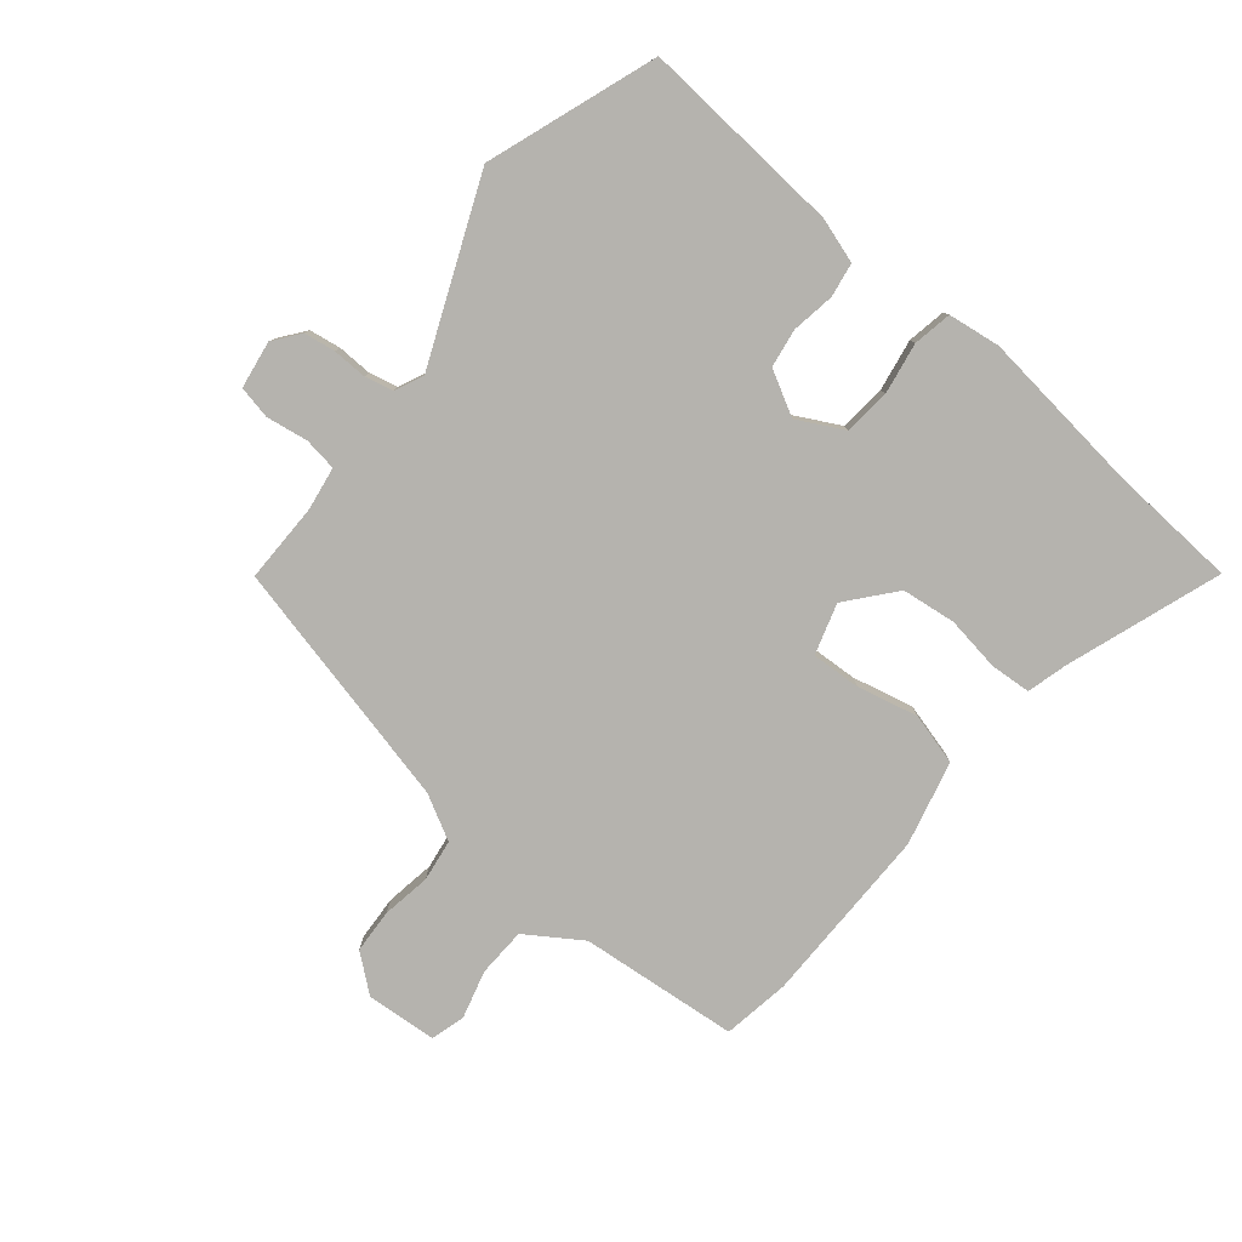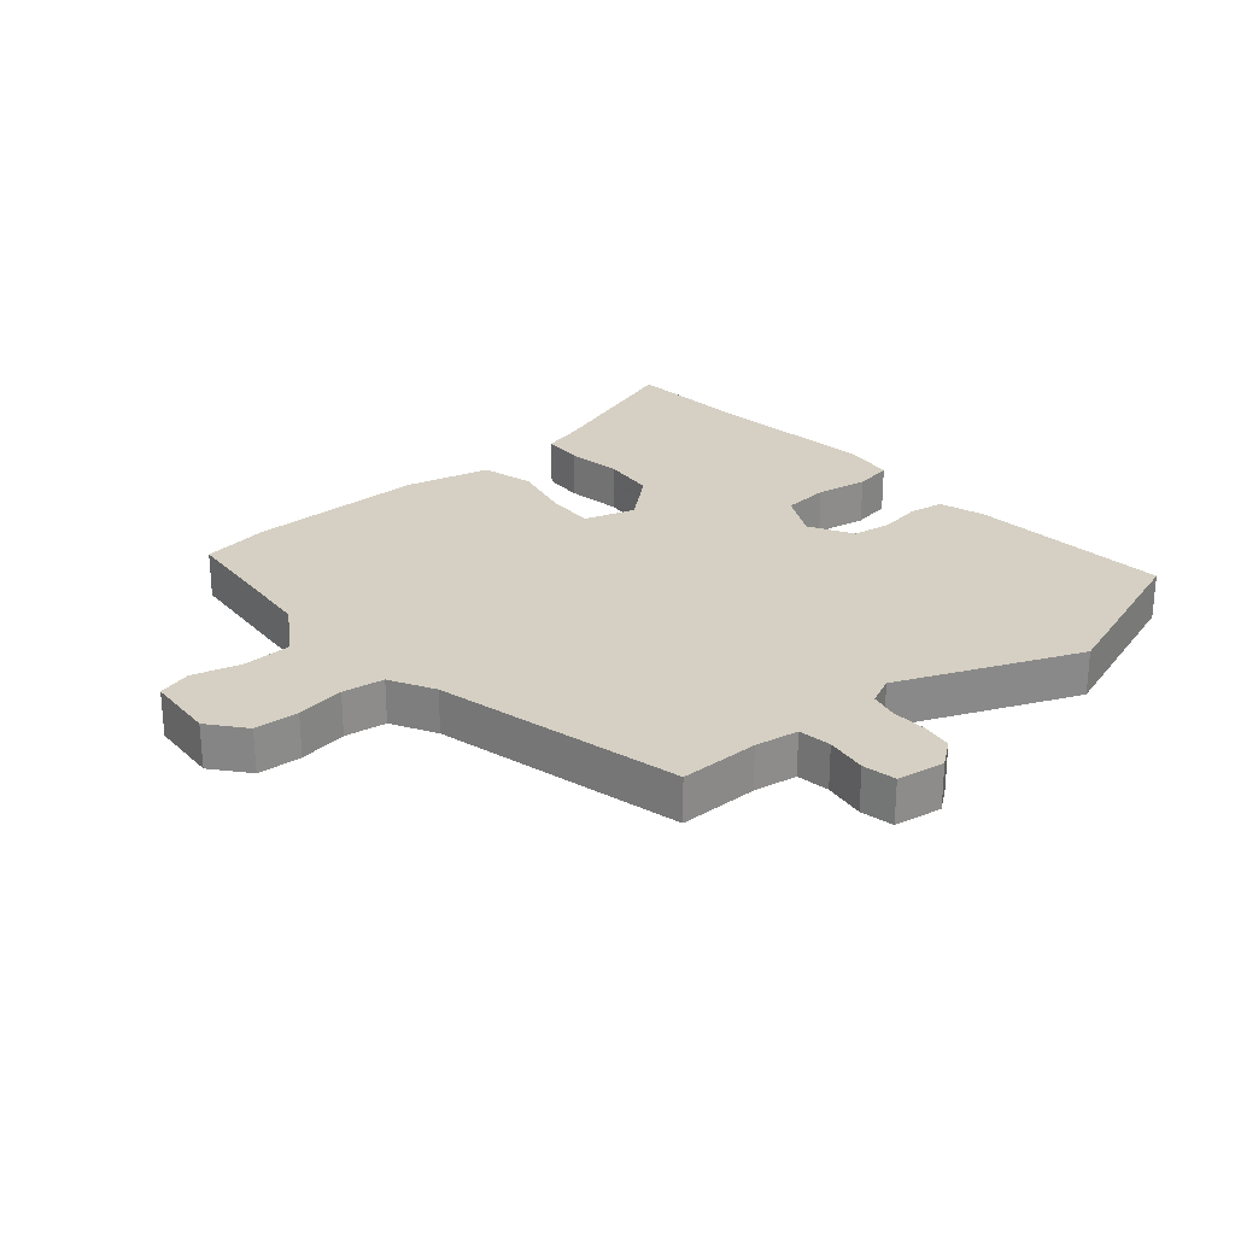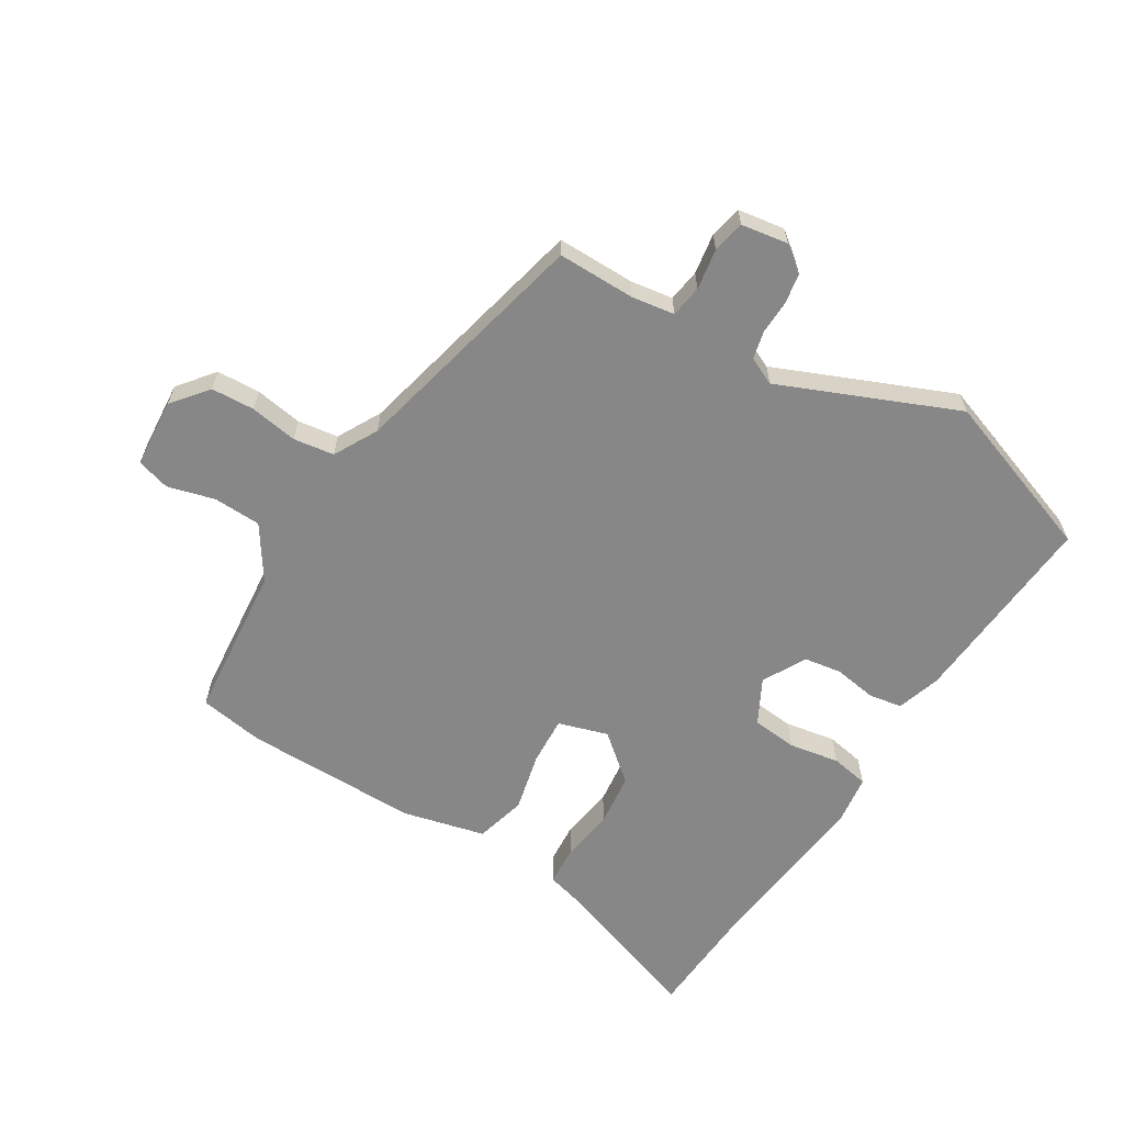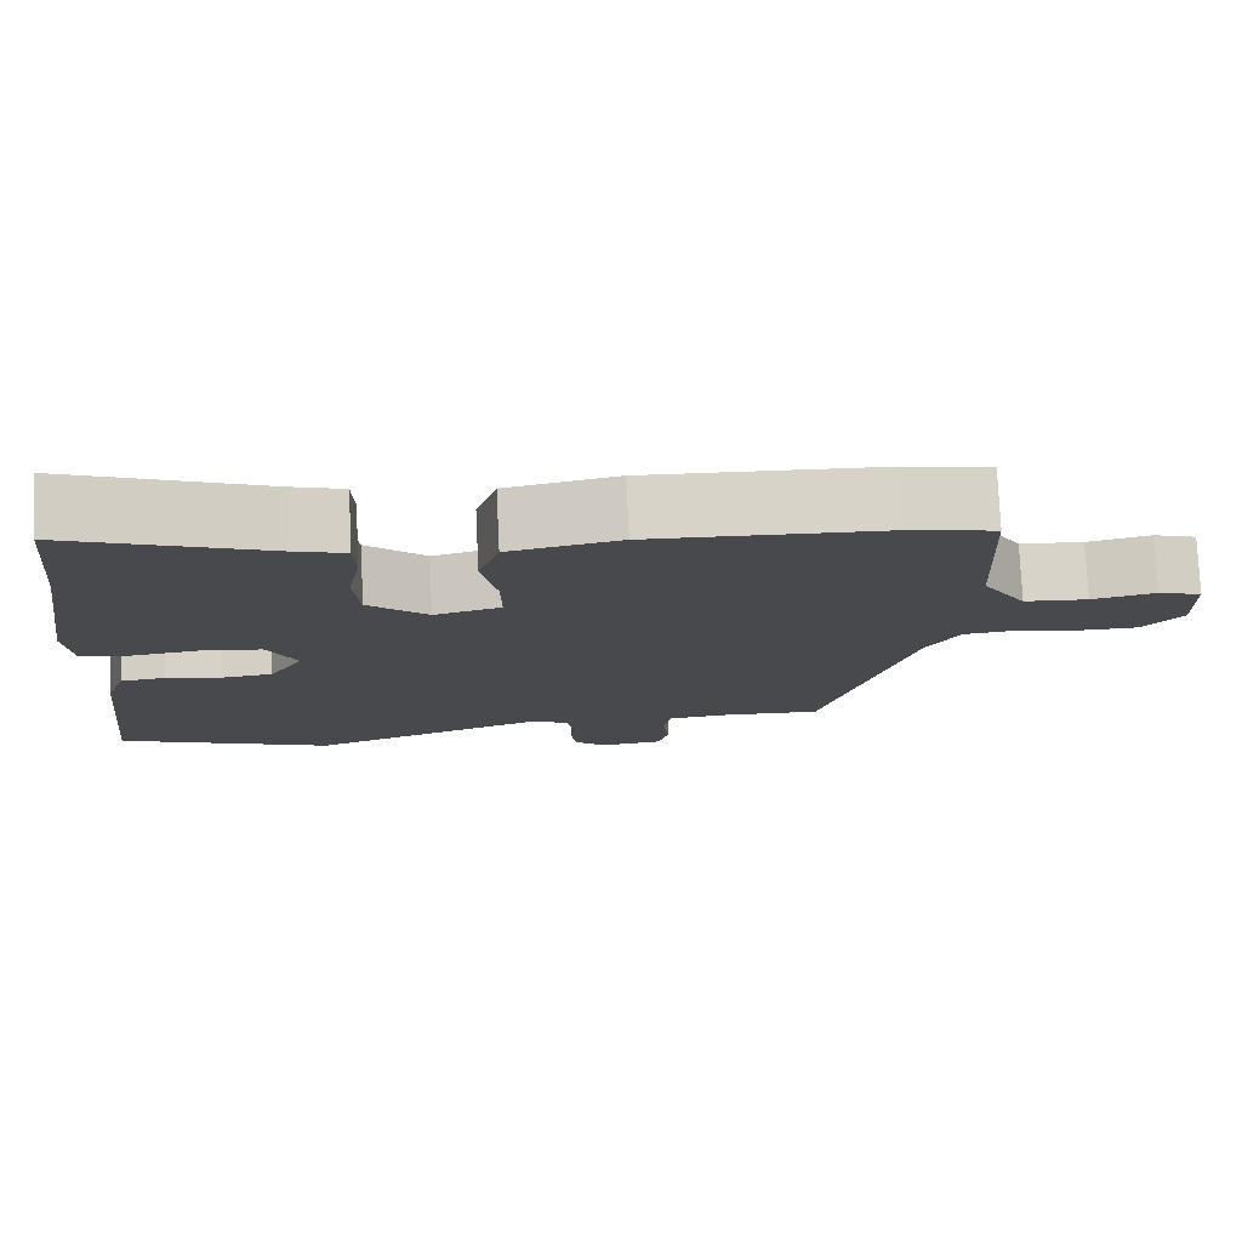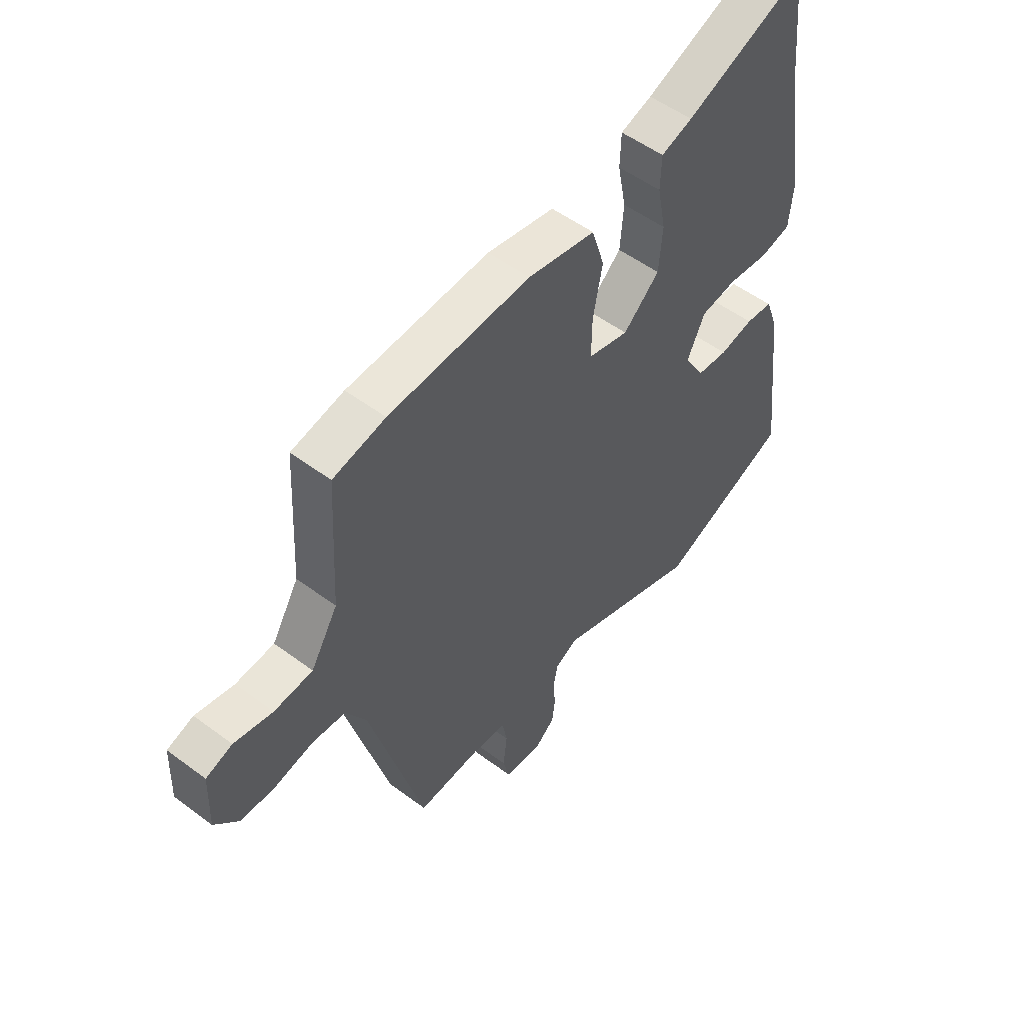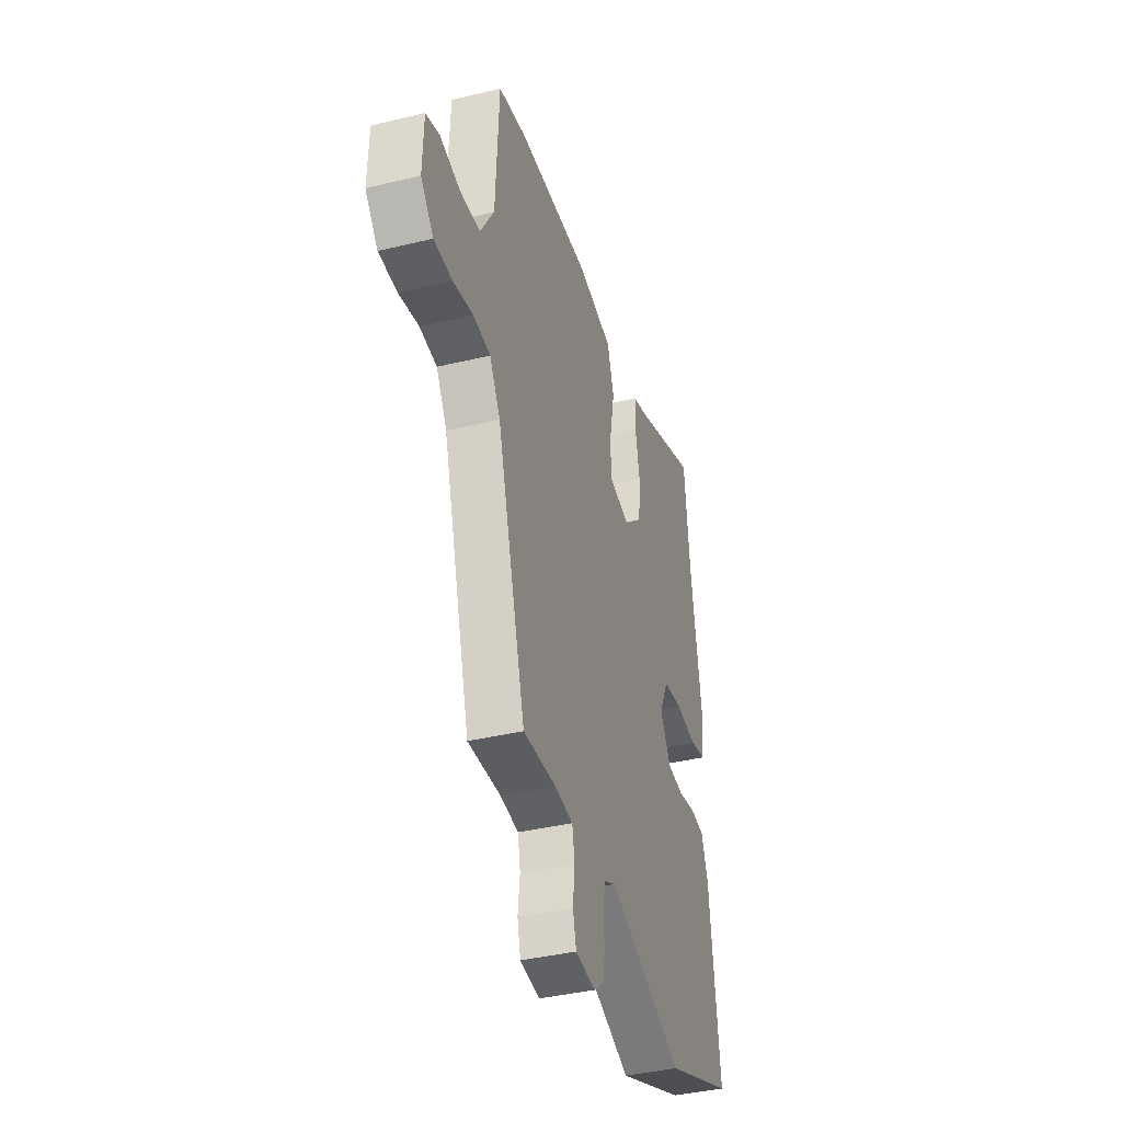
<metadata>
{"format":"obj","ext":"obj","renderer":"f3d","projection":"perspective","resolution":1024,"background":"white","views":[{"elev":-79.9,"azim":-127.1,"up":"+Y"},{"elev":26.3,"azim":141.6,"up":"+Y"},{"elev":-62.5,"azim":150.8,"up":"+Y"},{"elev":77.4,"azim":-2.7,"up":"+Z"},{"elev":52.9,"azim":128.7,"up":"+Z"},{"elev":-39.2,"azim":106.8,"up":"+Z"}]}
</metadata>
<code>
v -0.307 0.07 -0.577
v -0.577 0.07 -0.469
v -0.539 0.07 -0.142
v -0.513 0.07 -0.07
v -0.457 0.07 -0.063
v -0.388 0.07 -0.077
v -0.325 0.07 -0.07
v -0.283 0.07 0
v -0.319 0.07 0.076
v -0.394 0.07 0.086
v -0.478 0.07 0.075
v -0.54 0.07 0.089
v -0.548 0.07 0.174
v -0.506 0.07 0.441
v -0.485 0.07 0.646
v -0.238 0.07 0.549
v -0.174 0.07 0.529
v -0.172 0.07 0.463
v -0.189 0.07 0.375
v -0.182 0.07 0.287
v -0.108 0.07 0.22
v -0.025 0.07 0.242
v -0.026 0.07 0.322
v -0.045 0.07 0.421
v -0.019 0.07 0.504
v 0.119 0.07 0.532
v 0.409 0.07 0.519
v 0.516 0.07 0.497
v 0.53 0.07 0.239
v 0.585 0.07 0.148
v 0.664 0.07 0.142
v 0.743 0.07 0.16
v 0.797 0.07 0.142
v 0.801 0.07 0.027
v 0.751 0.07 -0.03
v 0.679 0.07 -0.031
v 0.601 0.07 -0.015
v 0.533 0.07 -0.022
v 0.491 0.07 -0.093
v 0.38 0.07 -0.491
v 0.251 0.07 -0.485
v 0.18 0.07 -0.493
v 0.17 0.07 -0.546
v 0.178 0.07 -0.614
v 0.165 0.07 -0.667
v 0.087 0.07 -0.676
v 0.046 0.07 -0.642
v 0.04 0.07 -0.591
v 0.044 0.07 -0.535
v 0.035 0.07 -0.489
v -0.01 0.07 -0.466
v -0.307 0 -0.577
v -0.577 0 -0.469
v -0.539 0 -0.142
v -0.513 0 -0.07
v -0.457 0 -0.063
v -0.388 0 -0.077
v -0.325 0 -0.07
v -0.283 0 0
v -0.319 0 0.076
v -0.394 0 0.086
v -0.478 0 0.075
v -0.54 0 0.089
v -0.548 0 0.174
v -0.506 0 0.441
v -0.485 0 0.646
v -0.238 0 0.549
v -0.174 0 0.529
v -0.172 0 0.463
v -0.189 0 0.375
v -0.182 0 0.287
v -0.108 0 0.22
v -0.025 0 0.242
v -0.026 0 0.322
v -0.045 0 0.421
v -0.019 0 0.504
v 0.119 0 0.532
v 0.409 0 0.519
v 0.516 0 0.497
v 0.53 0 0.239
v 0.585 0 0.148
v 0.664 0 0.142
v 0.743 0 0.16
v 0.797 0 0.142
v 0.801 0 0.027
v 0.751 0 -0.03
v 0.679 0 -0.031
v 0.601 0 -0.015
v 0.533 0 -0.022
v 0.491 0 -0.093
v 0.38 0 -0.491
v 0.251 0 -0.485
v 0.18 0 -0.493
v 0.17 0 -0.546
v 0.178 0 -0.614
v 0.165 0 -0.667
v 0.087 0 -0.676
v 0.046 0 -0.642
v 0.04 0 -0.591
v 0.044 0 -0.535
v 0.035 0 -0.489
v -0.01 0 -0.466
f 47 48 49
f 46 47 49
f 45 46 49
f 44 45 49
f 43 44 49
f 42 43 49 50
f 41 42 50 51
f 39 40 41 51
f 35 36 37
f 34 35 37
f 33 34 37
f 32 33 37
f 31 32 37
f 30 31 37 38
f 51 1 2
f 39 51 2
f 38 39 2
f 30 38 2
f 29 30 2
f 27 28 29
f 26 27 29
f 25 26 29
f 24 25 29
f 23 24 29
f 16 17 18 19
f 16 19 20
f 15 16 20
f 14 15 20
f 14 20 21
f 13 14 21
f 12 13 21
f 11 12 21
f 10 11 21
f 4 5 6
f 3 4 6
f 2 3 6
f 2 6 7
f 29 2 7
f 22 23 29
f 21 22 29
f 10 21 29
f 9 10 29
f 8 9 29
f 7 8 29
f 100 99 98
f 100 98 97
f 100 97 96
f 100 96 95
f 100 95 94
f 101 100 94 93
f 102 101 93 92
f 102 92 91 90
f 88 87 86
f 88 86 85
f 88 85 84
f 88 84 83
f 88 83 82
f 89 88 82 81
f 53 52 102
f 53 102 90
f 53 90 89
f 53 89 81
f 53 81 80
f 80 79 78
f 80 78 77
f 80 77 76
f 80 76 75
f 80 75 74
f 70 69 68 67
f 71 70 67
f 71 67 66
f 71 66 65
f 72 71 65
f 72 65 64
f 72 64 63
f 72 63 62
f 72 62 61
f 57 56 55
f 57 55 54
f 57 54 53
f 58 57 53
f 58 53 80
f 80 74 73
f 80 73 72
f 80 72 61
f 80 61 60
f 80 60 59
f 80 59 58
f 1 52 53 2
f 2 53 54 3
f 3 54 55 4
f 4 55 56 5
f 5 56 57 6
f 6 57 58 7
f 7 58 59 8
f 8 59 60 9
f 9 60 61 10
f 10 61 62 11
f 11 62 63 12
f 12 63 64 13
f 13 64 65 14
f 14 65 66 15
f 15 66 67 16
f 16 67 68 17
f 17 68 69 18
f 18 69 70 19
f 19 70 71 20
f 20 71 72 21
f 21 72 73 22
f 22 73 74 23
f 23 74 75 24
f 24 75 76 25
f 25 76 77 26
f 26 77 78 27
f 27 78 79 28
f 28 79 80 29
f 29 80 81 30
f 30 81 82 31
f 31 82 83 32
f 32 83 84 33
f 33 84 85 34
f 34 85 86 35
f 35 86 87 36
f 36 87 88 37
f 37 88 89 38
f 38 89 90 39
f 39 90 91 40
f 40 91 92 41
f 41 92 93 42
f 42 93 94 43
f 43 94 95 44
f 44 95 96 45
f 45 96 97 46
f 46 97 98 47
f 47 98 99 48
f 48 99 100 49
f 49 100 101 50
f 50 101 102 51
f 51 102 52 1

</code>
